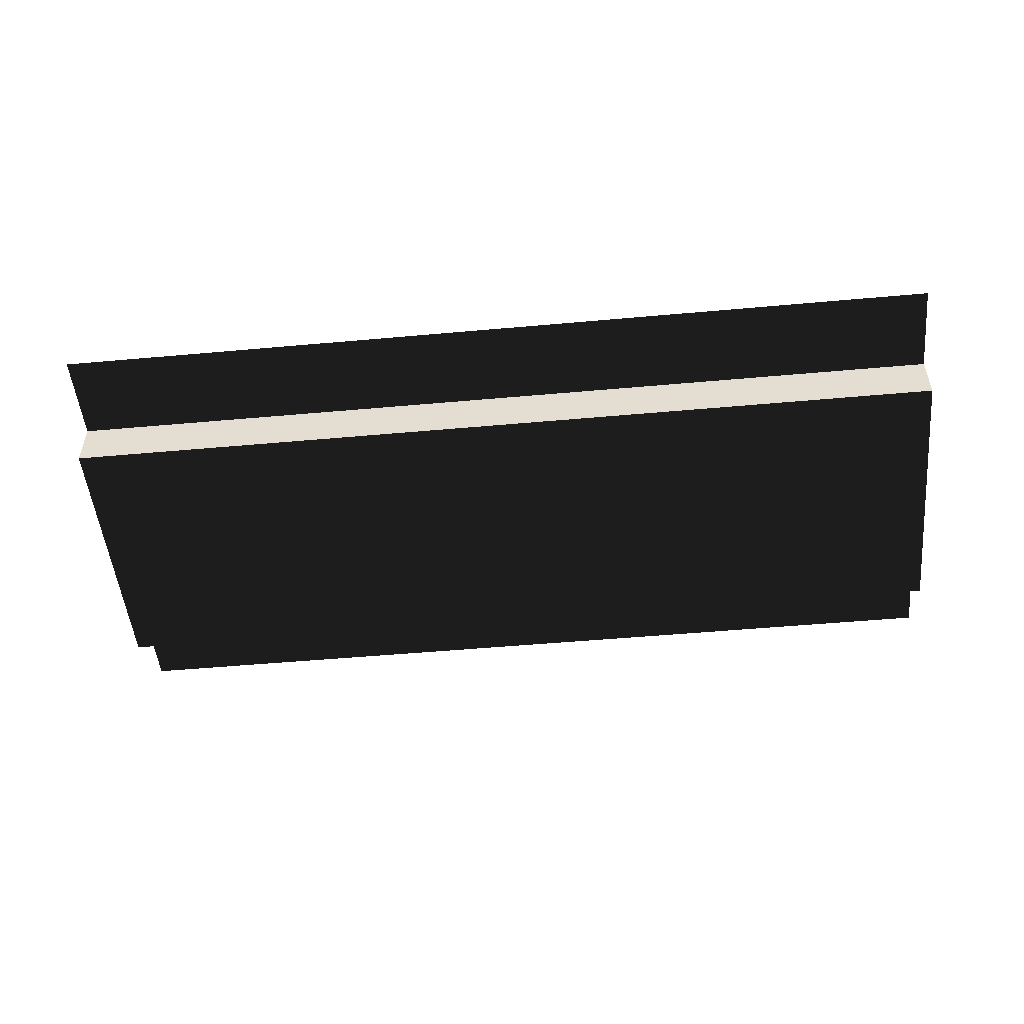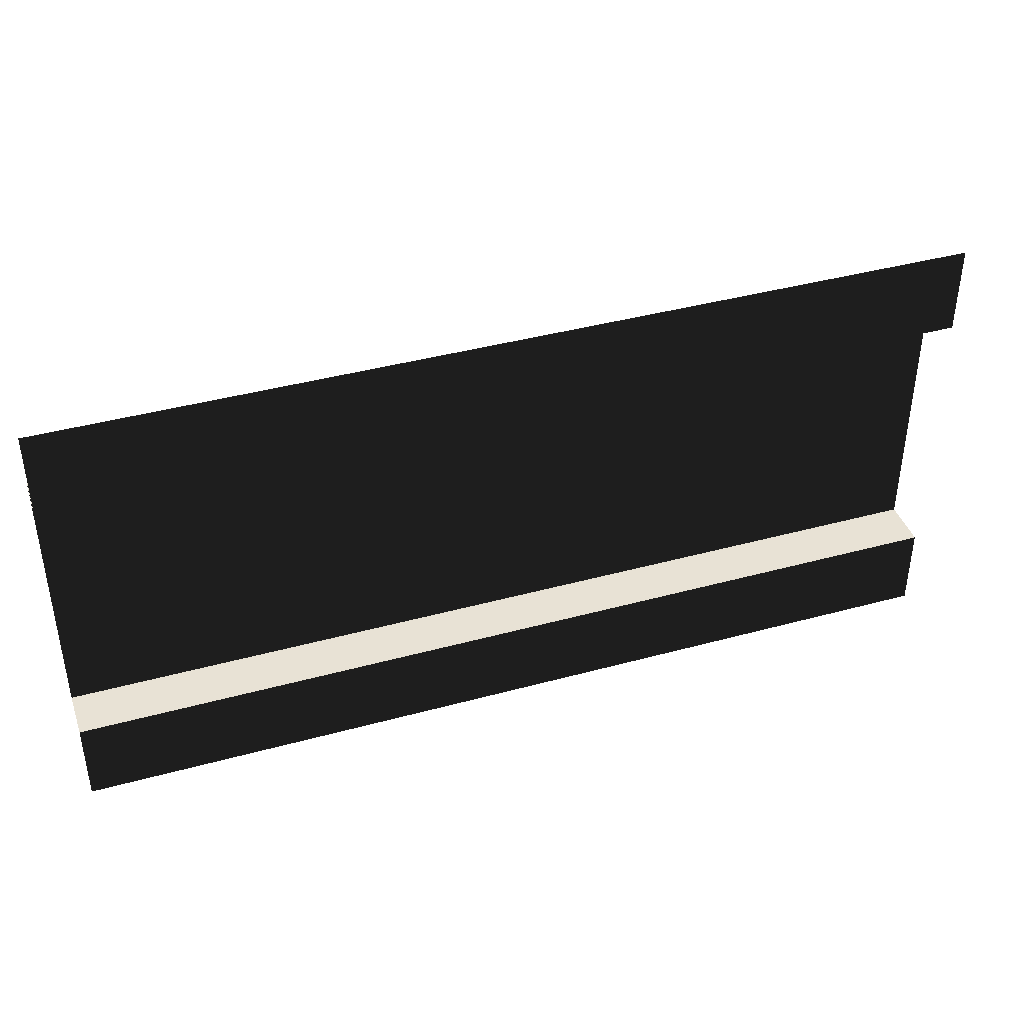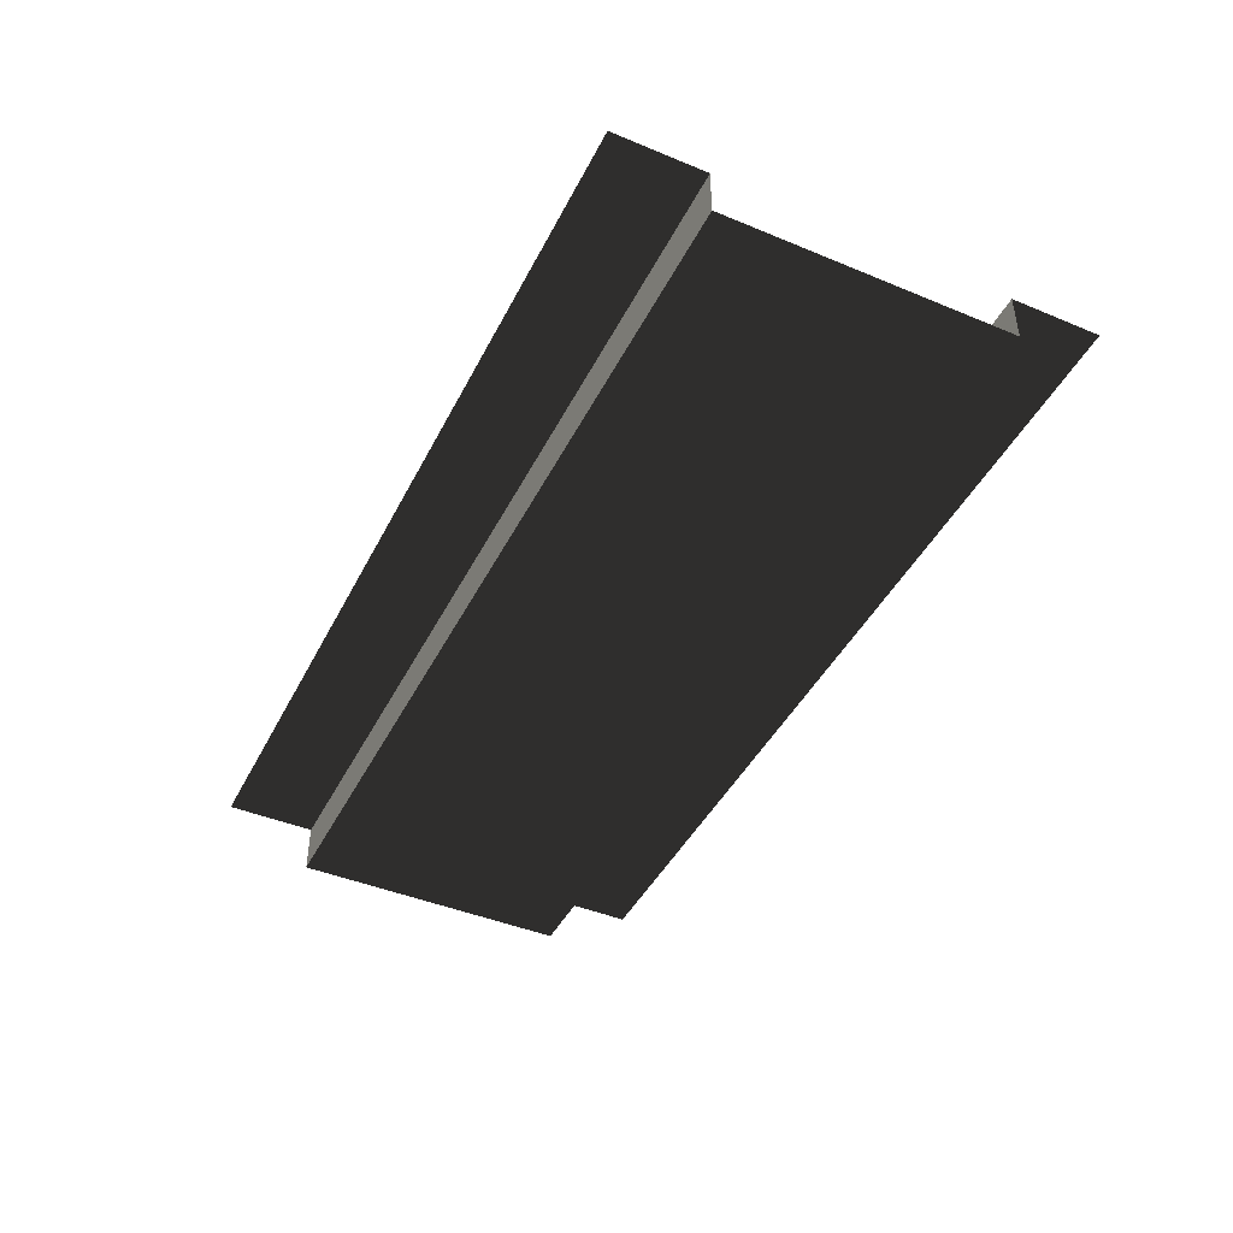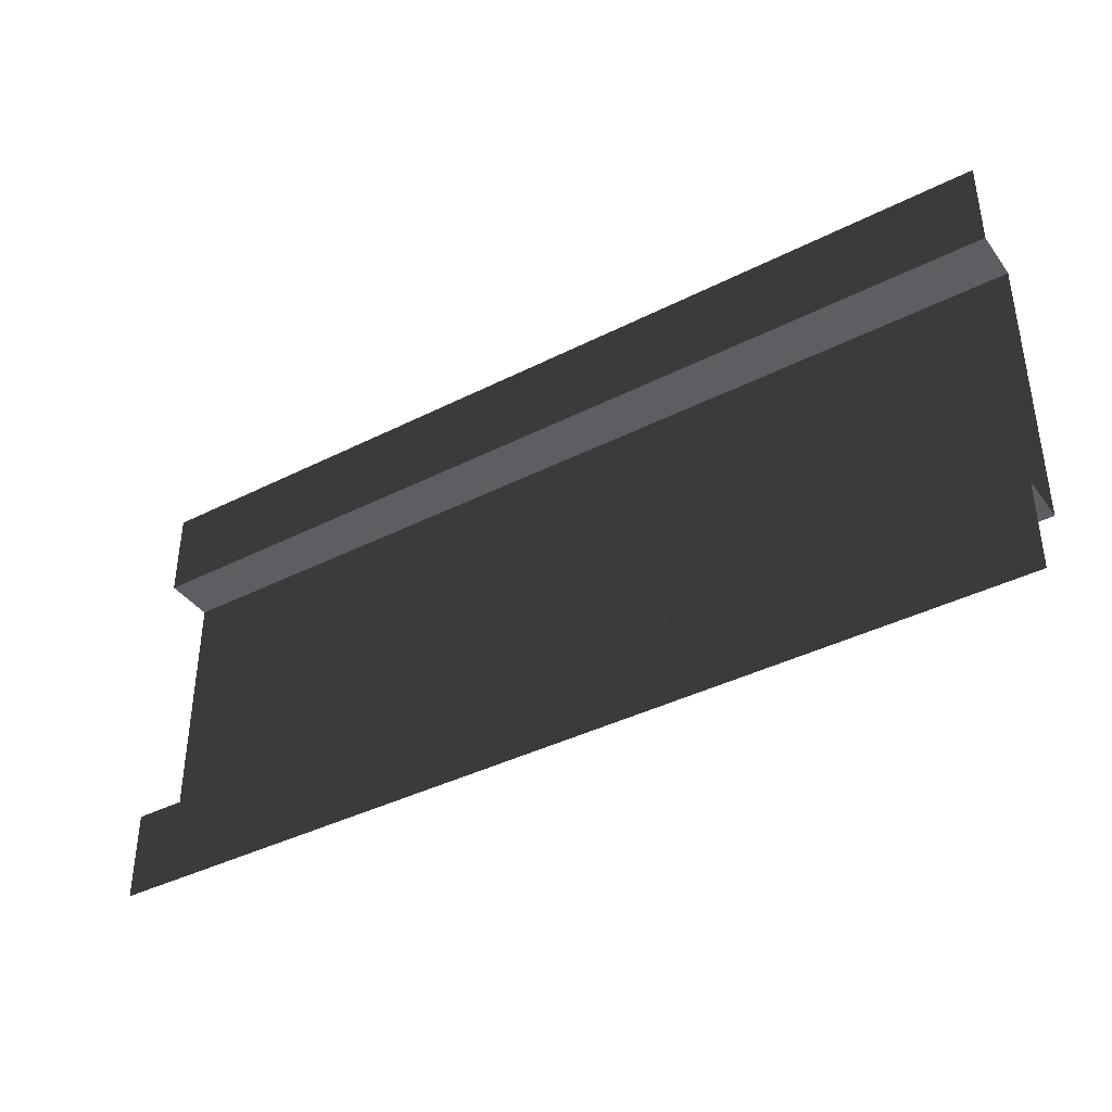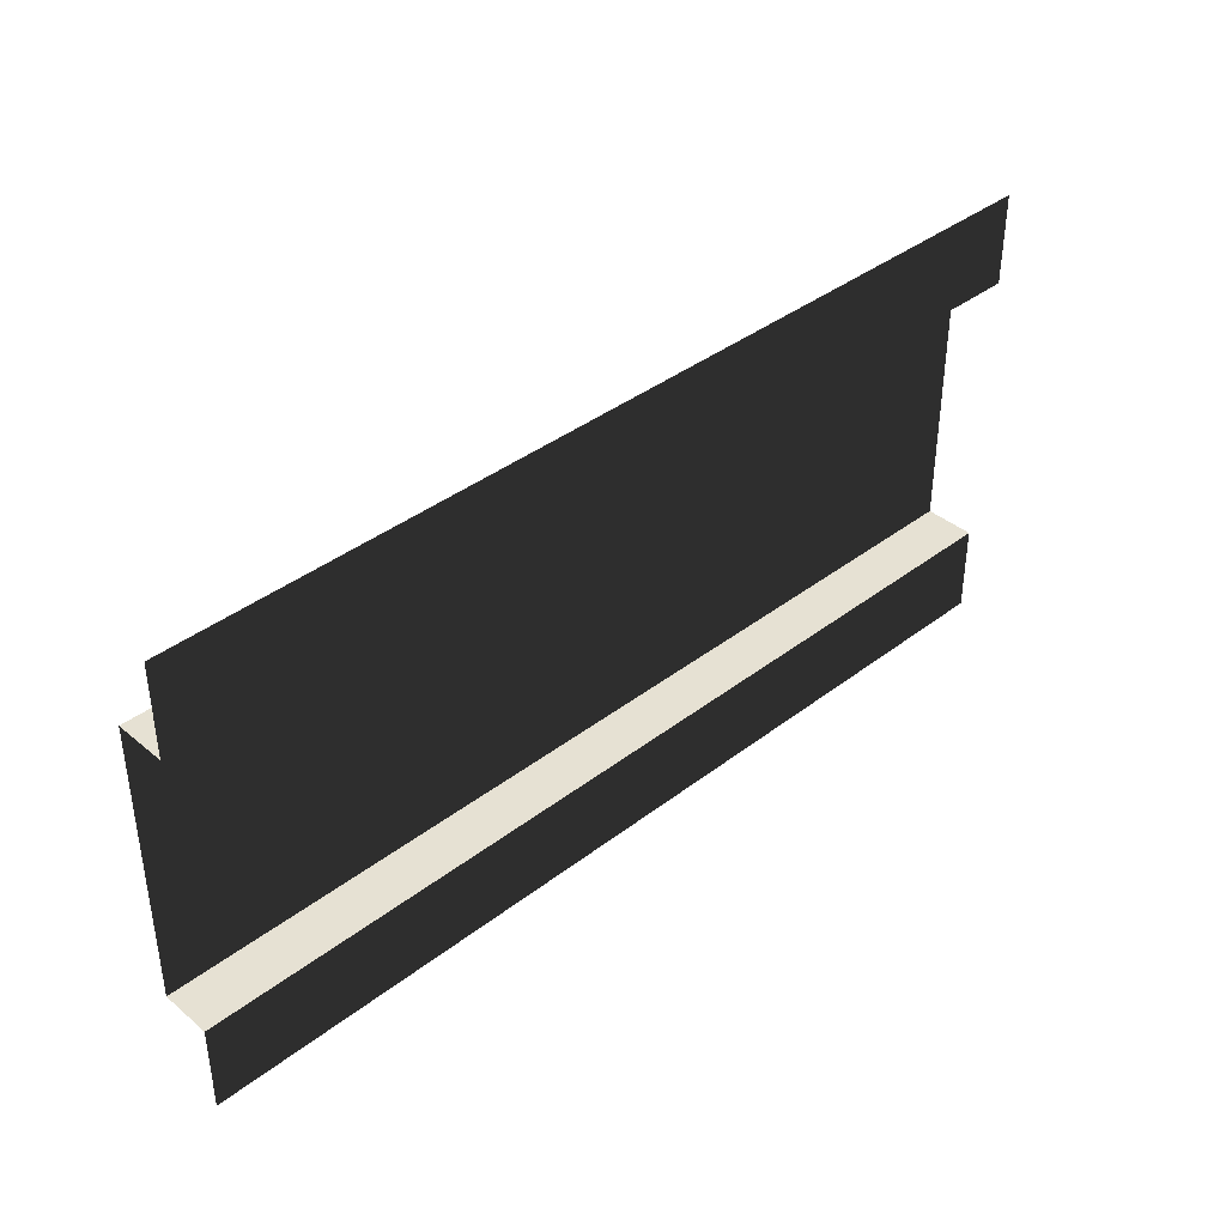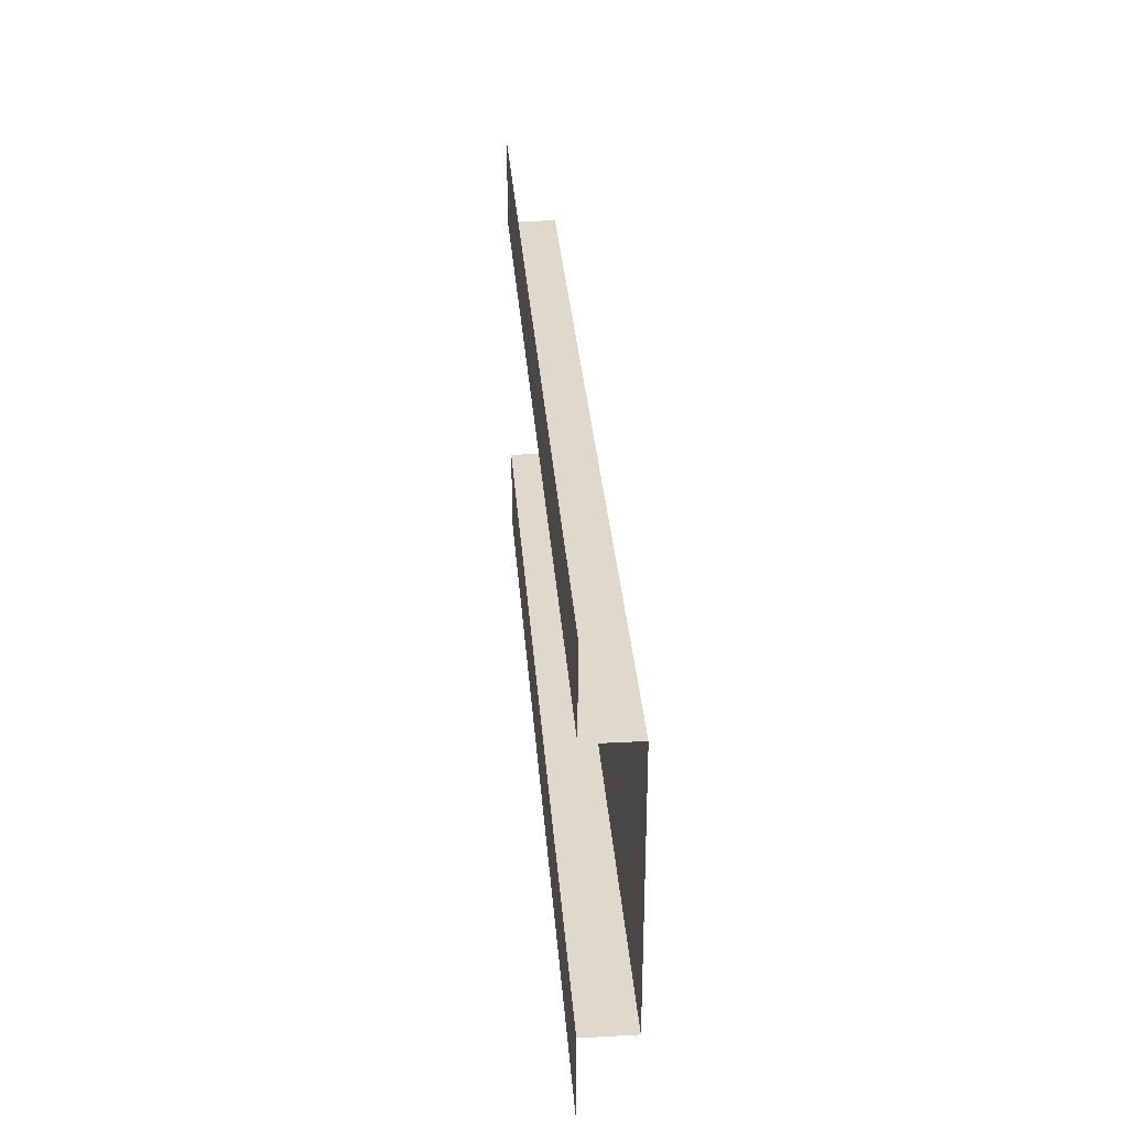
<metadata>
{"format":"obj","ext":"obj","renderer":"f3d","projection":"perspective","resolution":1024,"background":"white","views":[{"elev":-51.2,"azim":-174.4,"up":"+Z"},{"elev":40.7,"azim":-18.5,"up":"+Y"},{"elev":-44.2,"azim":-115.8,"up":"+Z"},{"elev":-39.2,"azim":32.4,"up":"+Y"},{"elev":38.9,"azim":-43.9,"up":"+Y"},{"elev":32.2,"azim":85.7,"up":"+Y"}]}
</metadata>
<code>
v -4.292e-06 2.5 1.272e-06
v 5 2.5 2.027e-06
v 5 2.013 2.027e-06
v -4.292e-06 2.013 1.272e-06
v 5 2.013 2.027e-06
v 5 2.013 -0.272
v -3.921e-06 2.013 -0.272
v -4.292e-06 2.013 1.272e-06
v 5 0.4779 2.027e-06
v 5 -2.384e-07 2.027e-06
v -4.292e-06 -2.384e-07 1.272e-06
v -4.292e-06 0.4779 1.272e-06
v 5 0.4779 -0.272
v 5 0.4779 2.027e-06
v -4.292e-06 0.4779 1.272e-06
v -3.921e-06 0.4779 -0.272
v 5 2.013 -0.272
v 5 0.4779 -0.272
v -3.921e-06 0.4779 -0.272
v -3.921e-06 2.013 -0.272
g SD_Env_Wall_Half_41_2909_56
f 1 3 2
f 1 4 3
f 5 7 6
f 5 8 7
f 9 11 10
f 9 12 11
f 13 15 14
f 13 16 15
f 17 19 18
f 17 20 19

</code>
